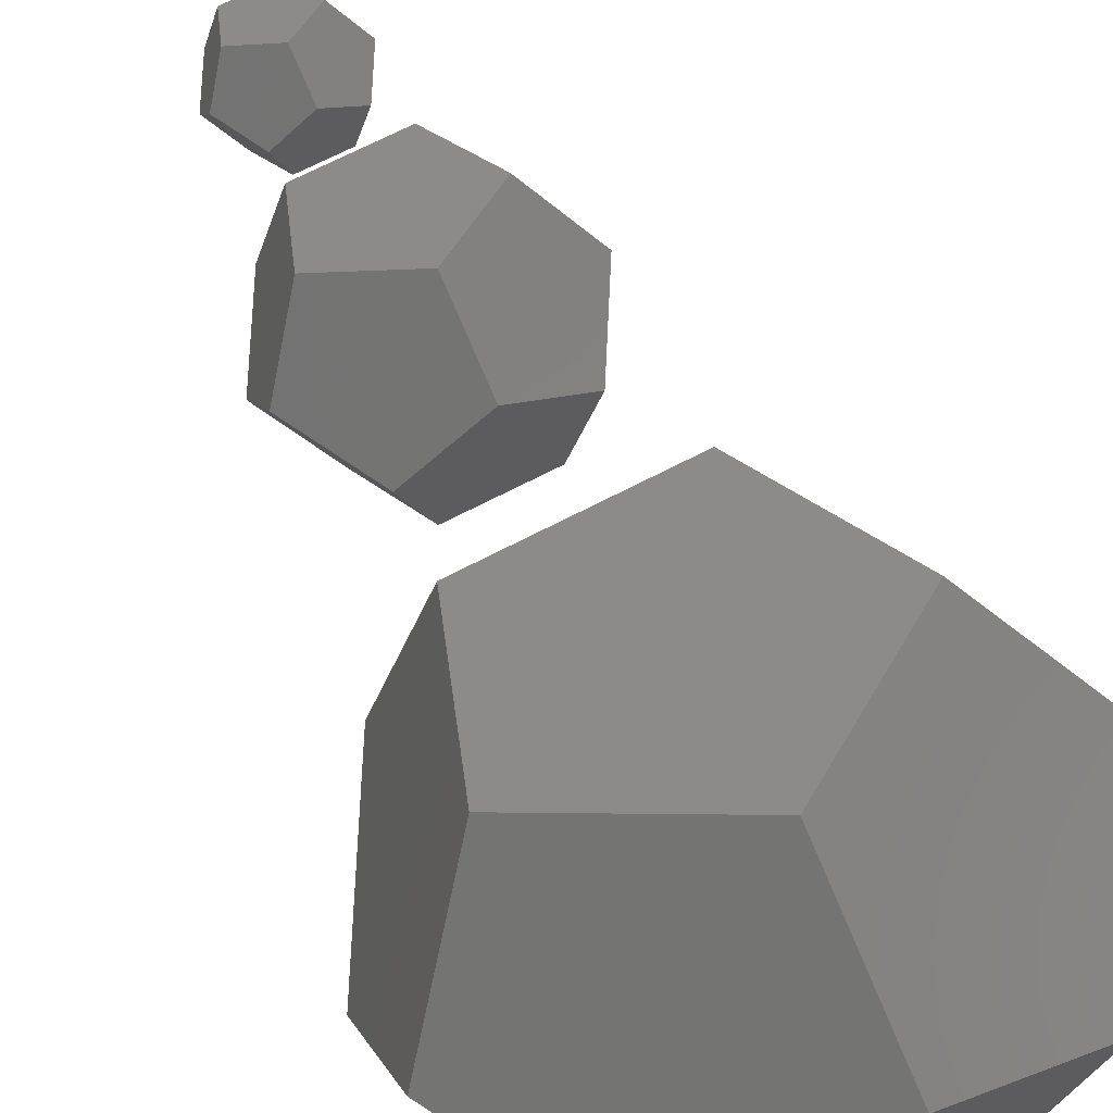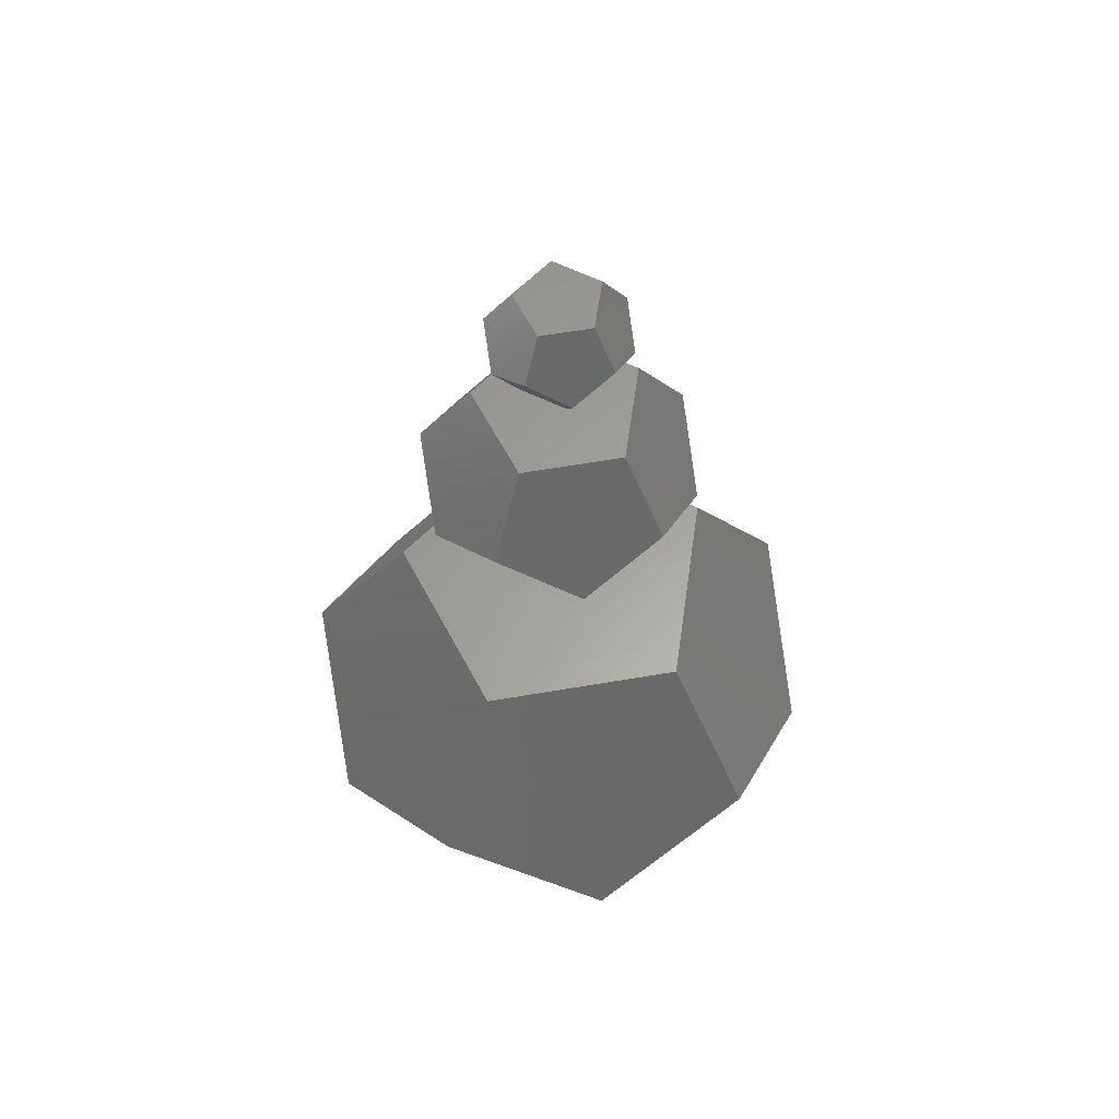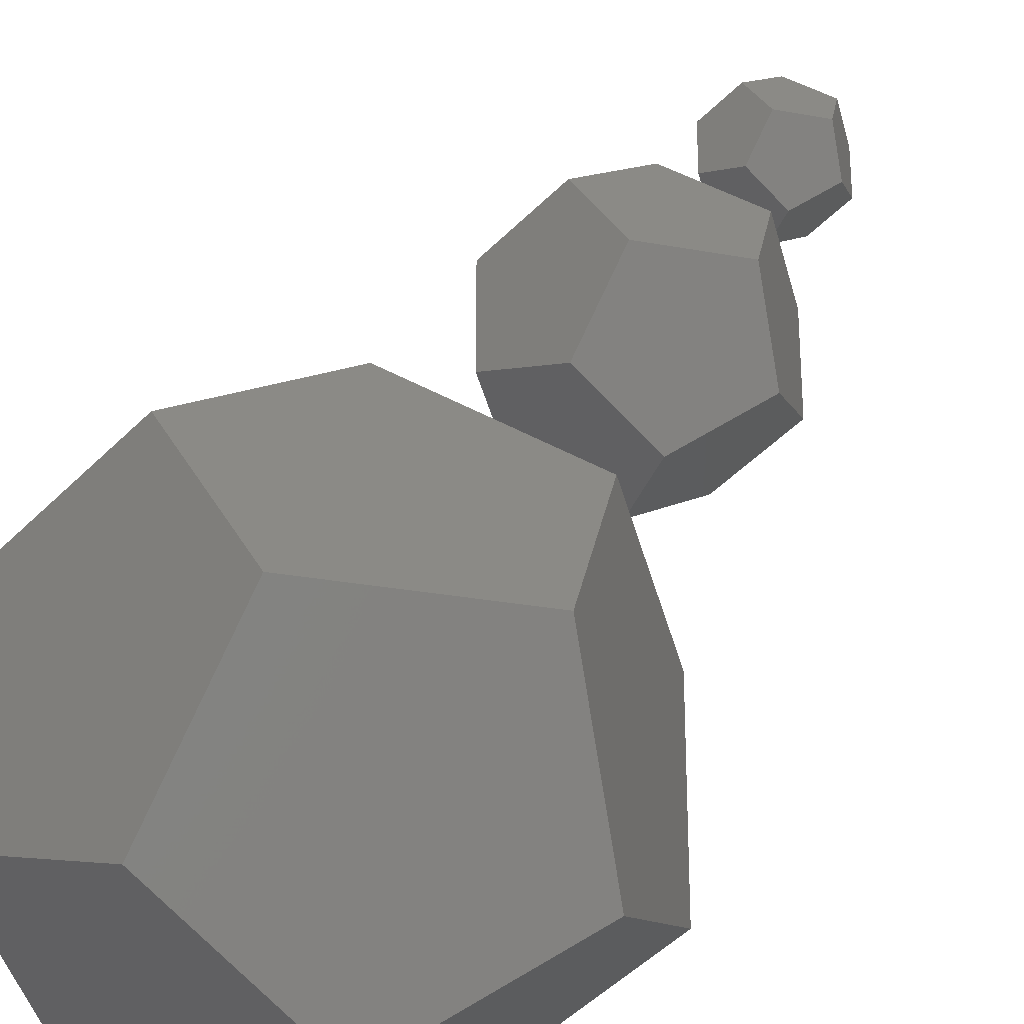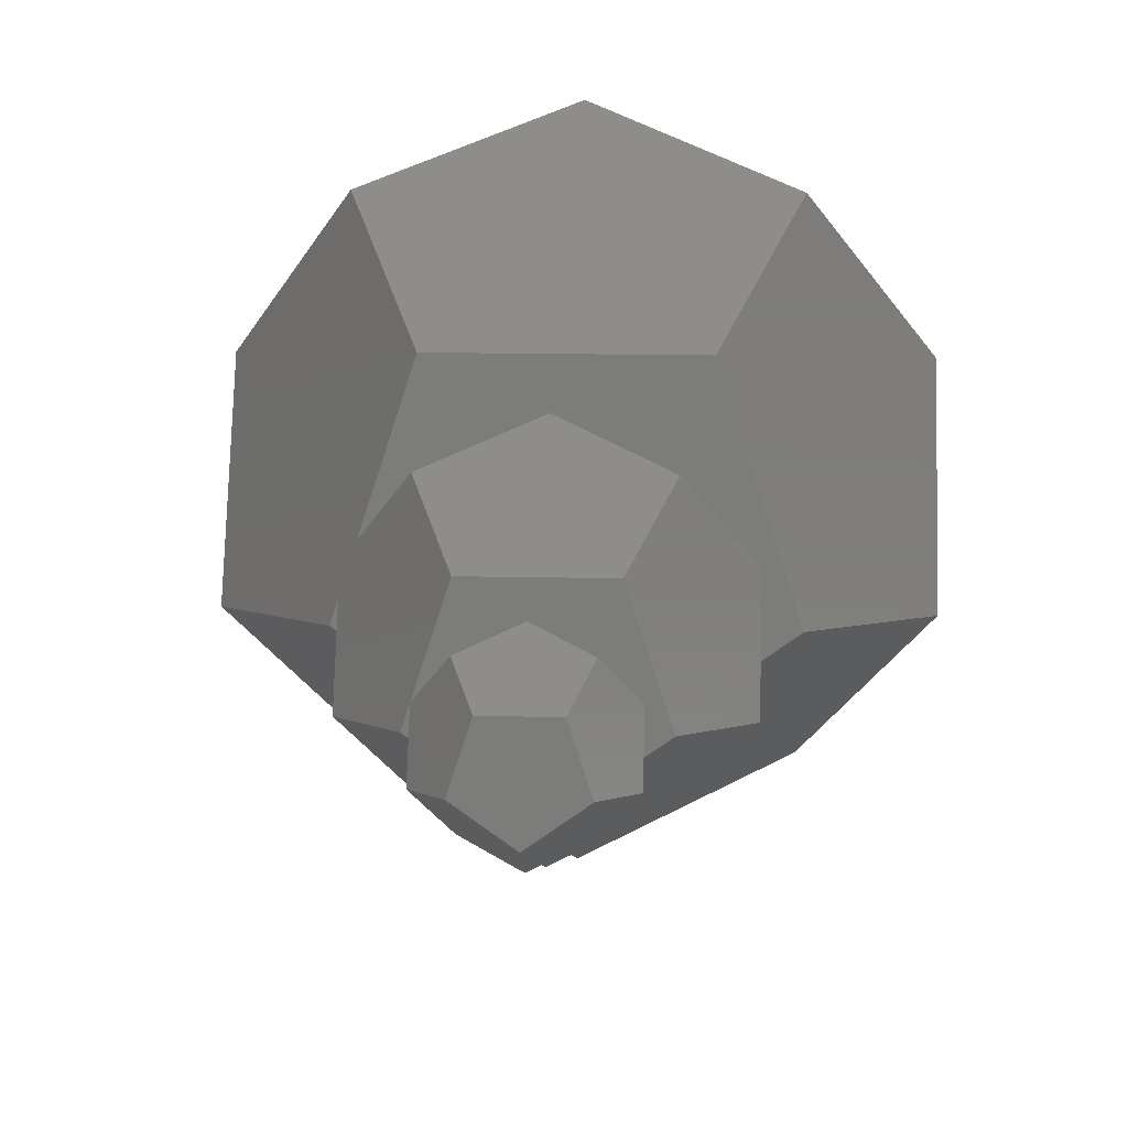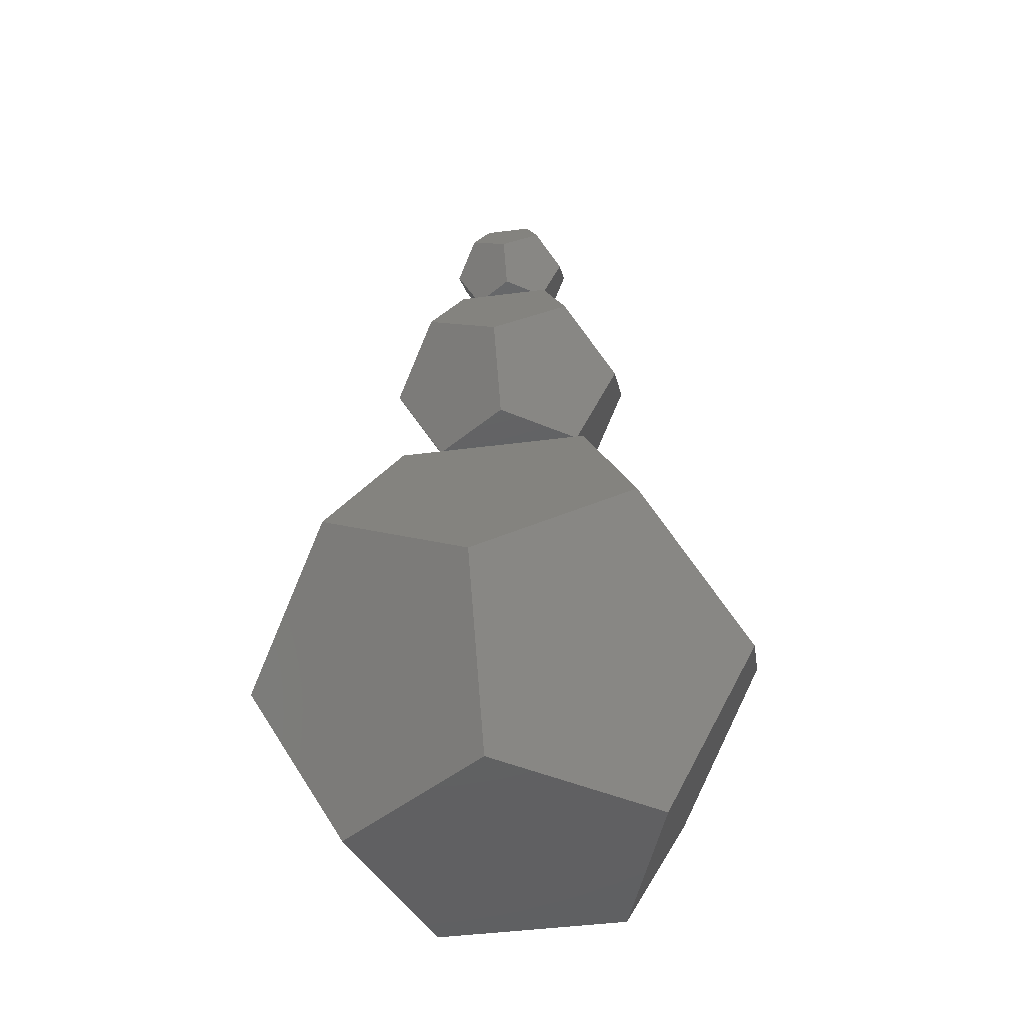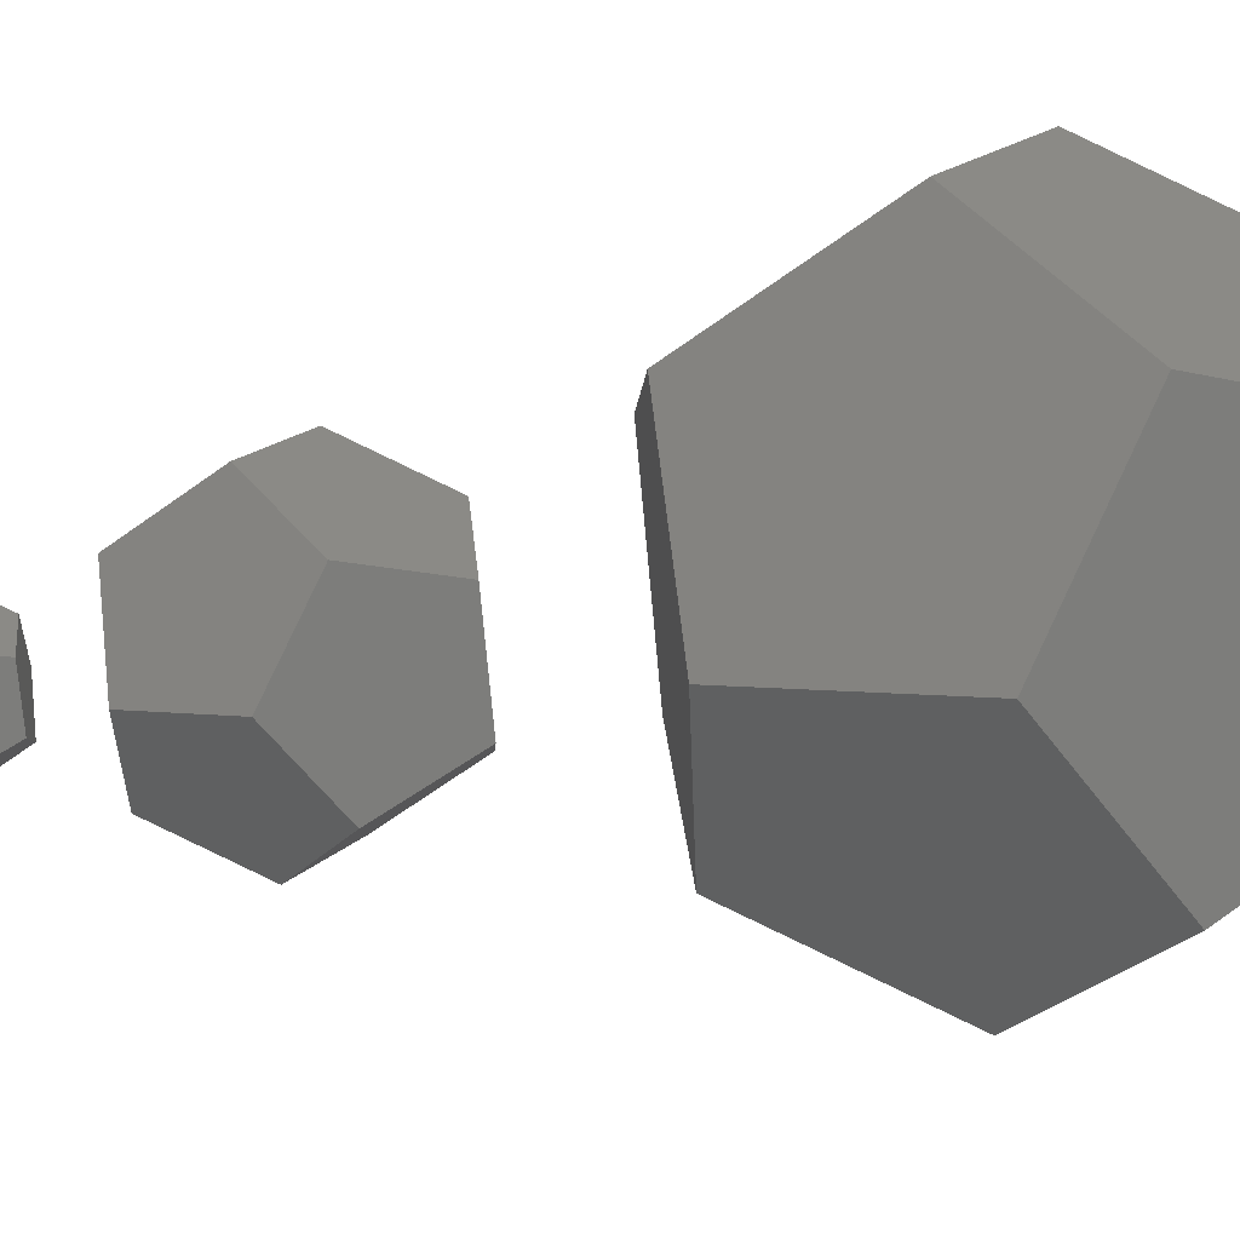
<metadata>
{"format":"stl","ext":"stl","renderer":"f3d","projection":"perspective","resolution":1024,"background":"white","views":[{"elev":68.5,"azim":152.4,"up":"+Y"},{"elev":61.4,"azim":170.1,"up":"+Z"},{"elev":52.1,"azim":-149.5,"up":"+Y"},{"elev":14.1,"azim":2.9,"up":"+Y"},{"elev":-43.3,"azim":-99.2,"up":"+Z"},{"elev":67.6,"azim":83.4,"up":"+Y"}]}
</metadata>
<code>
# stl→obj: 108 verts, 204 faces
v -0.142 -0.5719 2.026
v 0.142 -0.5719 2.026
v 0 -0.618 2.118
v -0.2452 -0.3375 1.557
v -0.3633 -0.5 1.882
v 0.2452 -0.3375 1.557
v 0.3633 -0.5 1.882
v -0.2245 -0.309 1.5
v 0.2245 -0.309 1.5
v 0.2452 0.3375 2.443
v -0.2245 0.309 2.5
v 0.2245 0.309 2.5
v -0.2452 0.3375 2.443
v 0.142 0.5719 1.974
v 0.3633 0.5 2.118
v -0.142 0.5719 1.974
v -0.3633 0.5 2.118
v 0 0.618 1.882
v 0.5878 0.04163 1.974
v 0.3968 0.1289 1.557
v 0.5878 0.191 1.882
v 0.3633 0.118 1.5
v 0.5878 -0.04163 2.026
v 0.5878 -0.191 2.118
v -0.3968 -0.1289 2.443
v -0.5878 -0.04163 2.026
v -0.3633 -0.118 2.5
v -0.5878 -0.191 2.118
v -0.5878 0.04163 1.974
v -0.5878 0.191 1.882
v 0 0.382 1.5
v 0 -0.382 2.5
v -0.3968 0.1289 1.557
v -0.3633 0.118 1.5
v 0.3968 -0.1289 2.443
v 0.3633 -0.118 2.5
v -0.2841 -1.144 0.05146
v 0.2841 -1.144 0.05146
v 0 -1.236 0.2361
v -0.4905 -0.6751 -0.8859
v -0.7265 -1 -0.2361
v 0.4905 -0.6751 -0.8859
v 0.7265 -1 -0.2361
v -0.449 -0.618 -1
v 0.449 -0.618 -1
v 0.4905 0.6751 0.8859
v -0.449 0.618 1
v 0.449 0.618 1
v -0.4905 0.6751 0.8859
v 0.2841 1.144 -0.05146
v 0.7265 1 0.2361
v -0.2841 1.144 -0.05146
v -0.7265 1 0.2361
v 0 1.236 -0.2361
v 1.176 0.08327 -0.05146
v 0.7936 0.2579 -0.8859
v 1.176 0.382 -0.2361
v 0.7265 0.2361 -1
v 1.176 -0.08327 0.05146
v 1.176 -0.382 0.2361
v -0.7936 -0.2579 0.8859
v -1.176 -0.08327 0.05146
v -0.7265 -0.2361 1
v -1.176 -0.382 0.2361
v -1.176 0.08327 -0.05146
v -1.176 0.382 -0.2361
v 0 0.7639 -1
v 0 -0.7639 1
v -0.7936 0.2579 -0.8859
v -0.7265 0.2361 -1
v 0.7936 -0.2579 0.8859
v 0.7265 -0.2361 1
v -0.5682 -2.288 -3.897
v 0.5682 -2.288 -3.897
v 0 -2.472 -3.528
v -0.981 -1.35 -5.772
v -1.453 -2 -4.472
v 0.981 -1.35 -5.772
v 1.453 -2 -4.472
v -0.8981 -1.236 -6
v 0.8981 -1.236 -6
v 0.981 1.35 -2.228
v -0.8981 1.236 -2
v 0.8981 1.236 -2
v -0.981 1.35 -2.228
v 0.5682 2.288 -4.103
v 1.453 2 -3.528
v -0.5682 2.288 -4.103
v -1.453 2 -3.528
v 0 2.472 -4.472
v 2.351 0.1665 -4.103
v 1.587 0.5157 -5.772
v 2.351 0.7639 -4.472
v 1.453 0.4721 -6
v 2.351 -0.1665 -3.897
v 2.351 -0.7639 -3.528
v -1.587 -0.5157 -2.228
v -2.351 -0.1665 -3.897
v -1.453 -0.4721 -2
v -2.351 -0.7639 -3.528
v -2.351 0.1665 -4.103
v -2.351 0.7639 -4.472
v 0 1.528 -6
v 0 -1.528 -2
v -1.587 0.5157 -5.772
v -1.453 0.4721 -6
v 1.587 -0.5157 -2.228
v 1.453 -0.4721 -2
f 1 2 3
f 4 1 5
f 1 4 2
f 6 2 4
f 2 6 7
f 8 6 4
f 6 8 9
f 10 11 12
f 10 13 11
f 14 10 15
f 10 14 13
f 16 13 14
f 13 16 17
f 16 14 18
f 19 20 21
f 6 20 19
f 9 20 6
f 20 9 22
f 7 23 24
f 23 6 19
f 23 7 6
f 25 13 26
f 13 25 11
f 11 25 27
f 25 26 28
f 29 17 30
f 17 29 13
f 13 29 26
f 20 18 14
f 31 20 22
f 20 31 18
f 21 14 15
f 14 21 20
f 25 32 27
f 25 3 32
f 3 25 1
f 28 1 25
f 1 28 5
f 18 33 16
f 31 33 18
f 33 31 34
f 16 30 17
f 30 16 33
f 32 35 36
f 3 35 32
f 35 3 2
f 2 24 35
f 24 2 7
f 8 33 34
f 33 29 30
f 33 8 4
f 33 4 29
f 4 26 29
f 5 26 4
f 26 5 28
f 35 10 12
f 35 12 36
f 10 35 23
f 23 35 24
f 19 15 10
f 15 19 21
f 19 10 23
f 12 32 36
f 11 32 12
f 32 11 27
f 9 31 22
f 8 31 9
f 31 8 34
f 37 38 39
f 40 37 41
f 37 40 38
f 42 38 40
f 38 42 43
f 44 42 40
f 42 44 45
f 46 47 48
f 46 49 47
f 50 46 51
f 46 50 49
f 52 49 50
f 49 52 53
f 52 50 54
f 55 56 57
f 42 56 55
f 45 56 42
f 56 45 58
f 43 59 60
f 59 42 55
f 59 43 42
f 61 49 62
f 49 61 47
f 47 61 63
f 61 62 64
f 65 53 66
f 53 65 49
f 49 65 62
f 56 54 50
f 67 56 58
f 56 67 54
f 57 50 51
f 50 57 56
f 61 68 63
f 61 39 68
f 39 61 37
f 64 37 61
f 37 64 41
f 54 69 52
f 67 69 54
f 69 67 70
f 52 66 53
f 66 52 69
f 68 71 72
f 39 71 68
f 71 39 38
f 38 60 71
f 60 38 43
f 44 69 70
f 69 65 66
f 69 44 40
f 69 40 65
f 40 62 65
f 41 62 40
f 62 41 64
f 71 46 48
f 71 48 72
f 46 71 59
f 59 71 60
f 55 51 46
f 51 55 57
f 55 46 59
f 48 68 72
f 47 68 48
f 68 47 63
f 45 67 58
f 44 67 45
f 67 44 70
f 73 74 75
f 76 73 77
f 73 76 74
f 78 74 76
f 74 78 79
f 80 78 76
f 78 80 81
f 82 83 84
f 82 85 83
f 86 82 87
f 82 86 85
f 88 85 86
f 85 88 89
f 88 86 90
f 91 92 93
f 78 92 91
f 81 92 78
f 92 81 94
f 79 95 96
f 95 78 91
f 95 79 78
f 97 85 98
f 85 97 83
f 83 97 99
f 97 98 100
f 101 89 102
f 89 101 85
f 85 101 98
f 92 90 86
f 103 92 94
f 92 103 90
f 93 86 87
f 86 93 92
f 97 104 99
f 97 75 104
f 75 97 73
f 100 73 97
f 73 100 77
f 90 105 88
f 103 105 90
f 105 103 106
f 88 102 89
f 102 88 105
f 104 107 108
f 75 107 104
f 107 75 74
f 74 96 107
f 96 74 79
f 80 105 106
f 105 101 102
f 105 80 76
f 105 76 101
f 76 98 101
f 77 98 76
f 98 77 100
f 107 82 84
f 107 84 108
f 82 107 95
f 95 107 96
f 91 87 82
f 87 91 93
f 91 82 95
f 84 104 108
f 83 104 84
f 104 83 99
f 81 103 94
f 80 103 81
f 103 80 106

</code>
